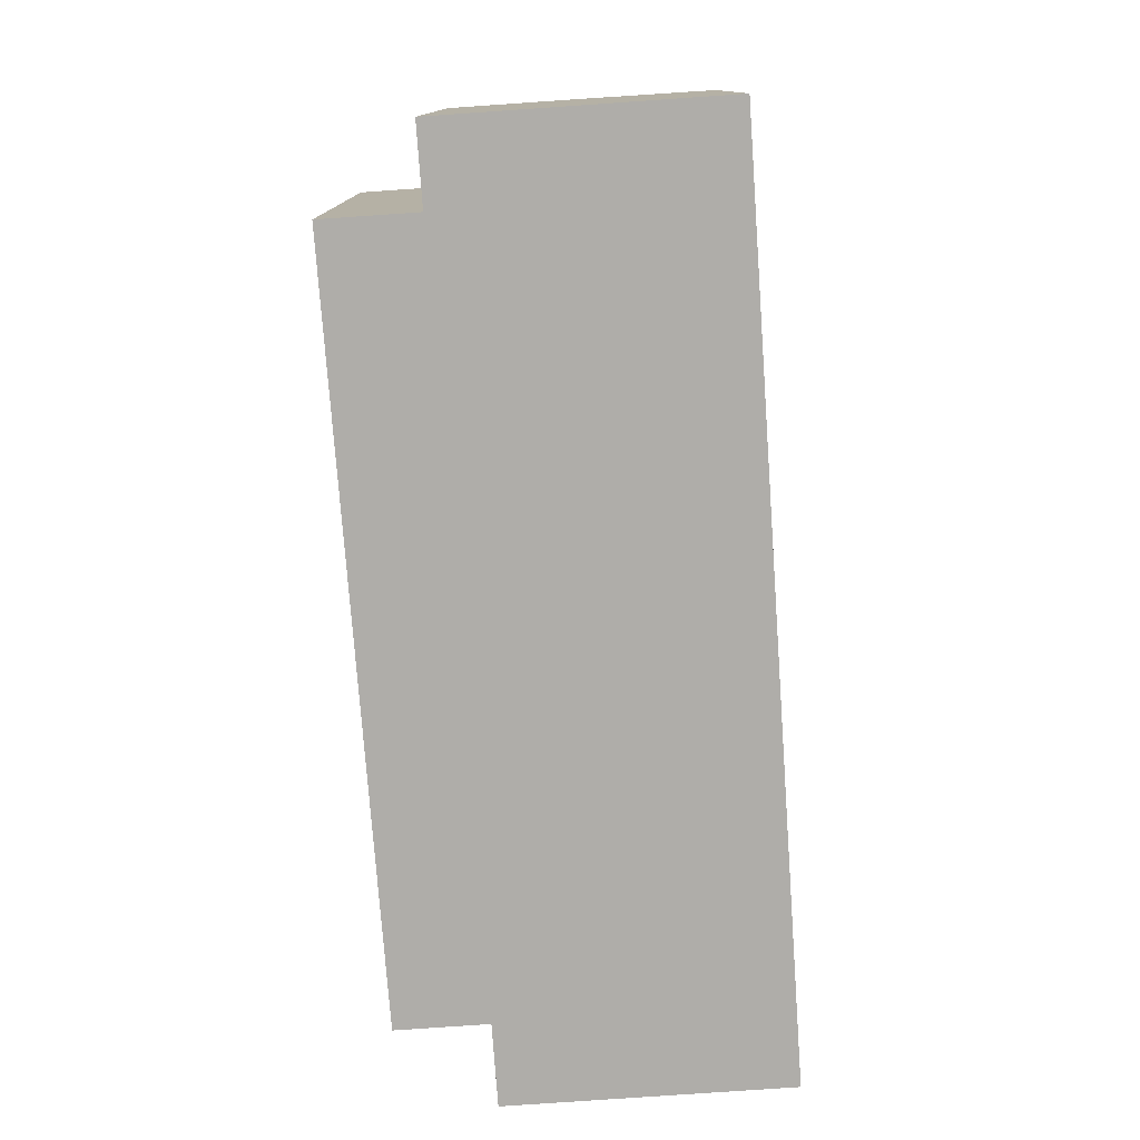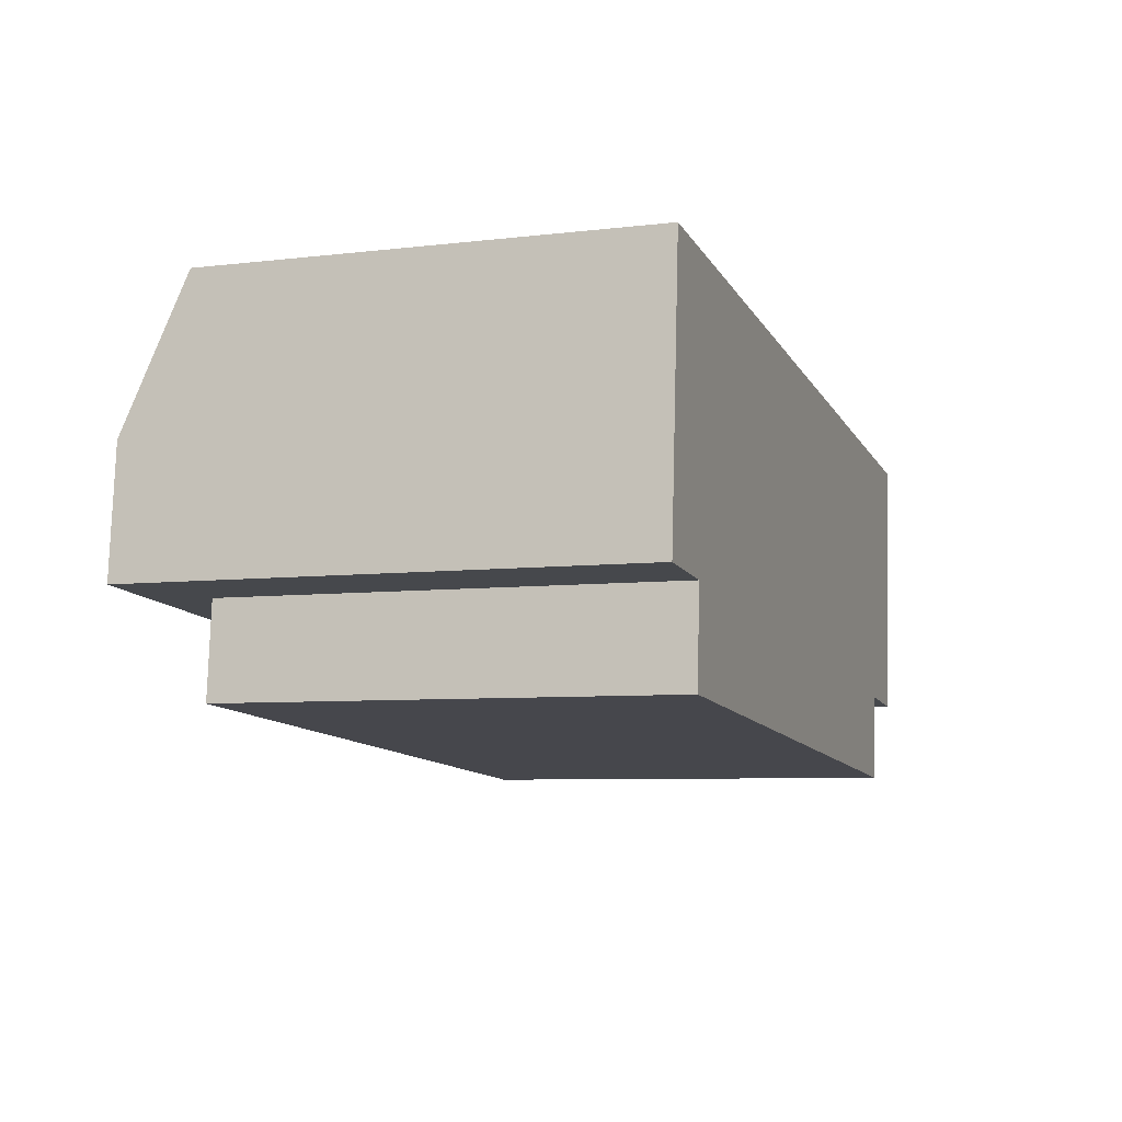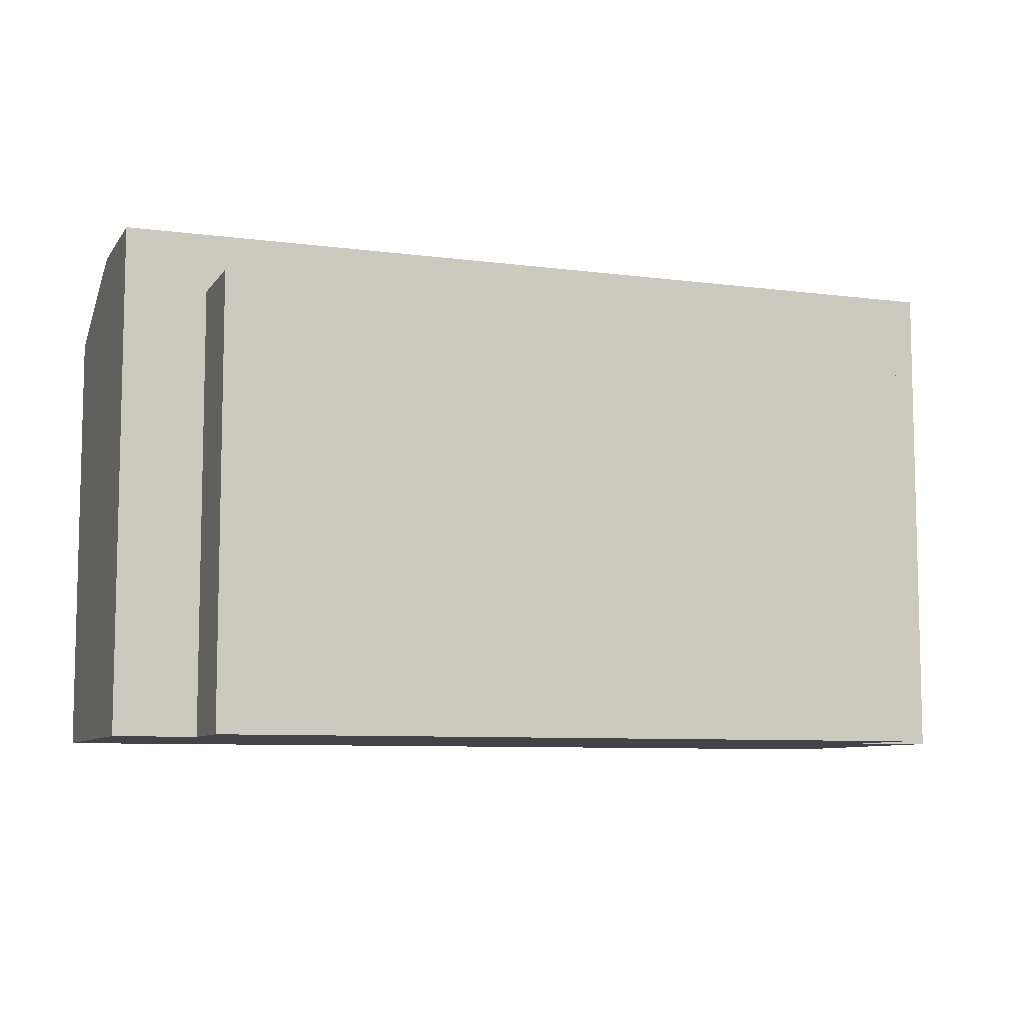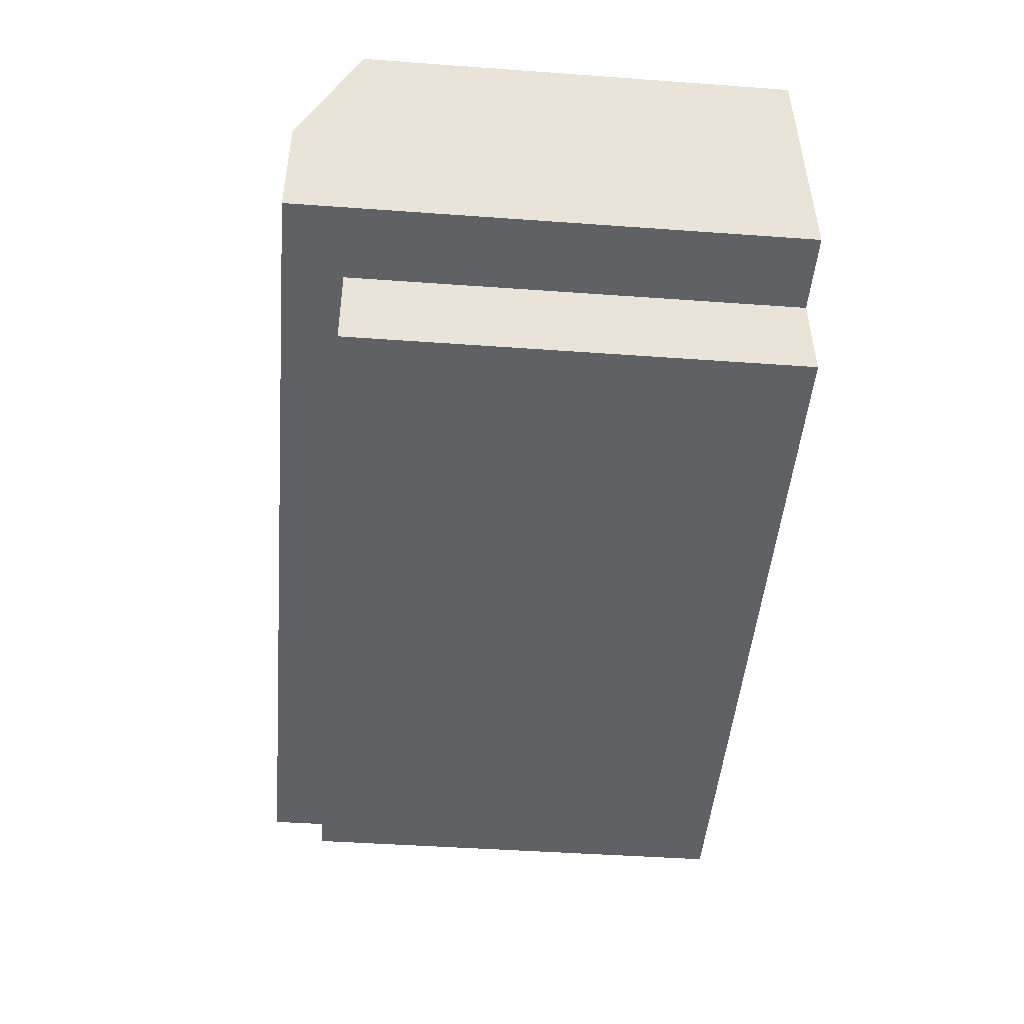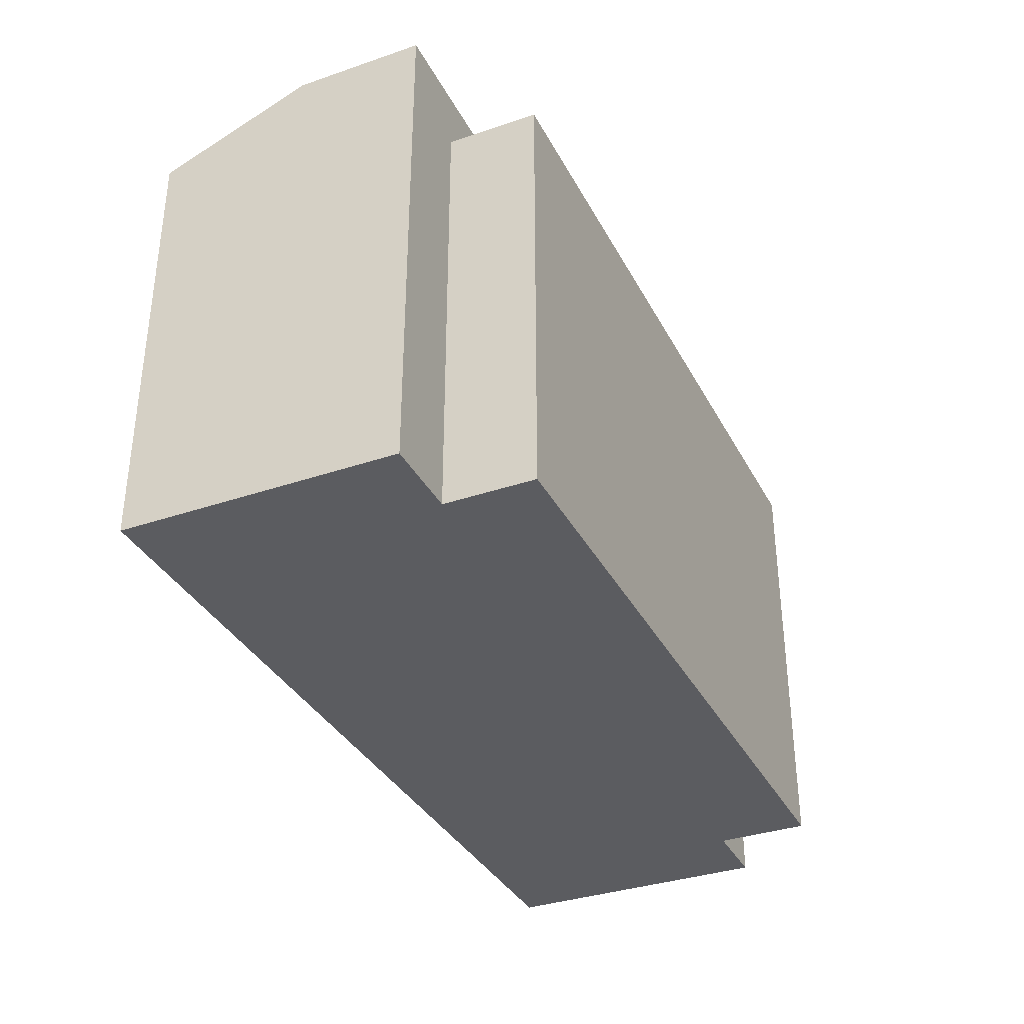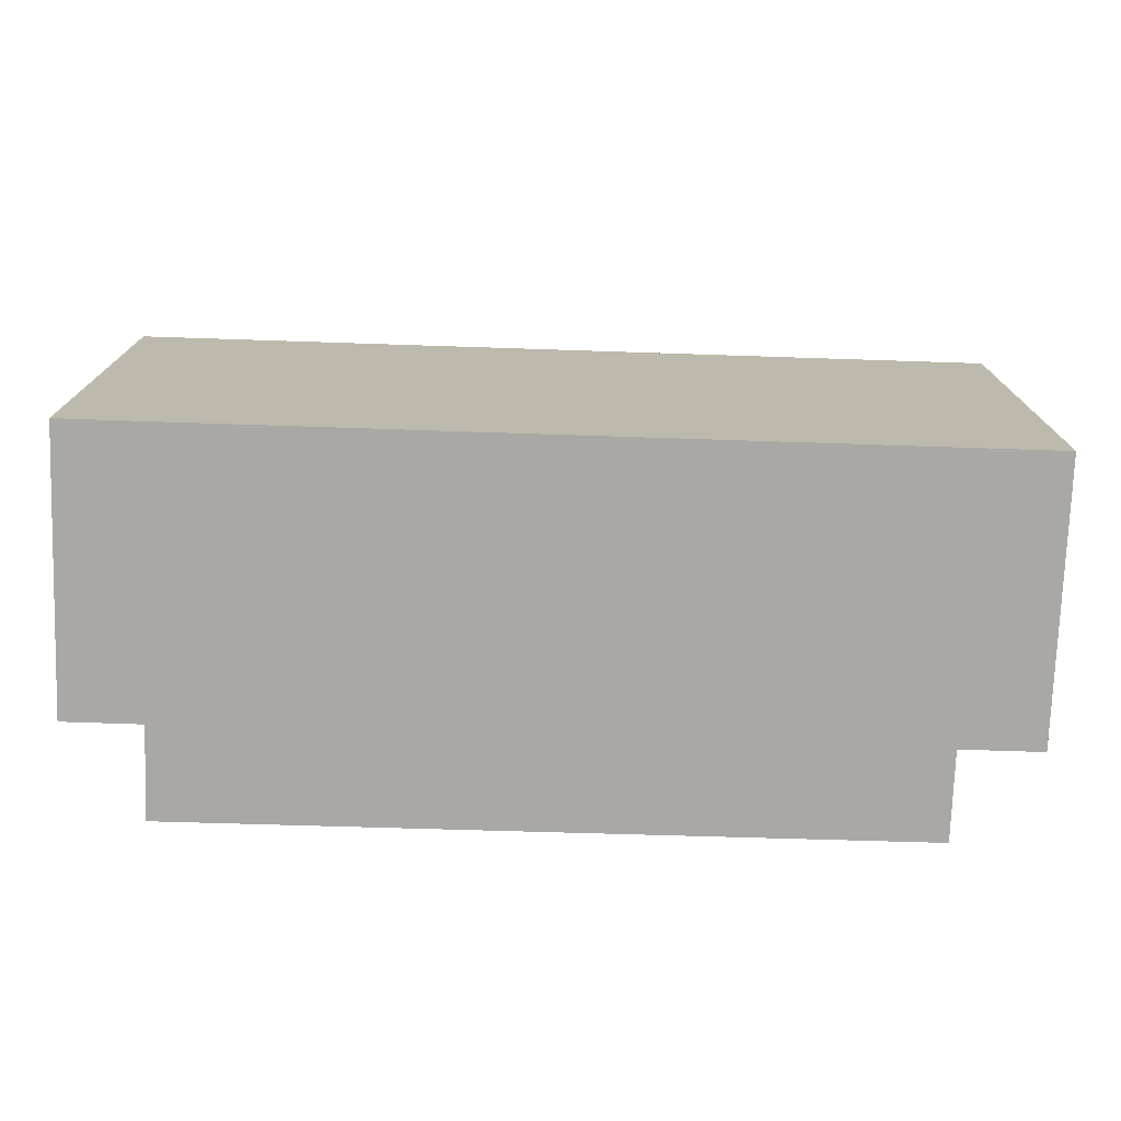
<metadata>
{"format":"obj","ext":"obj","renderer":"f3d","projection":"perspective","resolution":1024,"background":"white","views":[{"elev":-77.4,"azim":-81.4,"up":"+Y"},{"elev":-6.7,"azim":-70.7,"up":"+Z"},{"elev":-8.1,"azim":164.6,"up":"+Y"},{"elev":-43.6,"azim":-94.9,"up":"+Z"},{"elev":-35.1,"azim":119.0,"up":"+Y"},{"elev":-74.9,"azim":2.7,"up":"+Y"}]}
</metadata>
<code>
v  4.614 26.25 -0.3695
v  4.163 3.597e-16 -5.874
v  4.614 2.258e-17 -0.3687
v  4.163 26.25 -5.874
v  47.38 5.614e-16 -9.168
v  47.38 26.25 -9.169
v  47.81 26.25 -3.822
v  47.81 2.34e-16 -3.821
v  47.81 29.72 -3.822
v  52.62 2.575e-16 -4.205
v  52.62 29.72 -4.206
v  53.22 29.72 3.324
v  53.22 -2.036e-16 3.325
v  53.94 26.09 12.18
v  53.93 -7.461e-16 12.19
v  49.13 26.09 12.57
v  49.13 -7.697e-16 12.57
v  4.614 29.72 -0.3696
v  5.956 26.09 16.02
v  5.956 -9.809e-16 16.02
v  0.6172 29.72 7.528
v  0 0 0
v  0.6165 -4.61e-16 7.529
v  0.0006344 29.72 -0.0009396
v  1.343 26.09 16.39
v  1.342 -1.004e-15 16.39
v  48.42 -2.271e-16 3.709
v  5.23 -4.384e-16 7.16
v  5.231 29.72 7.159
v  48.42 29.72 3.708
g defaultobject
f 1 2 3
f 2 1 4
f 4 5 2
f 5 4 6
f 5 7 8
f 7 5 6
f 9 10 8
f 10 9 11
f 10 12 13
f 12 10 11
f 13 14 15
f 14 13 12
f 15 16 17
f 16 15 14
f 18 7 1
f 7 18 9
f 17 19 20
f 19 17 16
f 21 22 23
f 22 21 24
f 24 3 22
f 3 24 18
f 20 25 26
f 25 20 19
f 25 23 26
f 23 25 21
f 5 3 2
f 3 5 8
f 10 27 8
f 27 10 13
f 13 17 27
f 17 13 15
f 8 28 3
f 28 8 27
f 27 20 28
f 20 27 17
f 3 23 22
f 23 3 28
f 28 26 23
f 26 28 20
f 18 21 29
f 21 18 24
f 25 29 21
f 29 25 19
f 6 1 7
f 1 6 4
f 11 30 12
f 30 11 9
f 16 12 30
f 12 16 14
f 9 29 30
f 29 9 18
f 19 30 29
f 30 19 16

</code>
